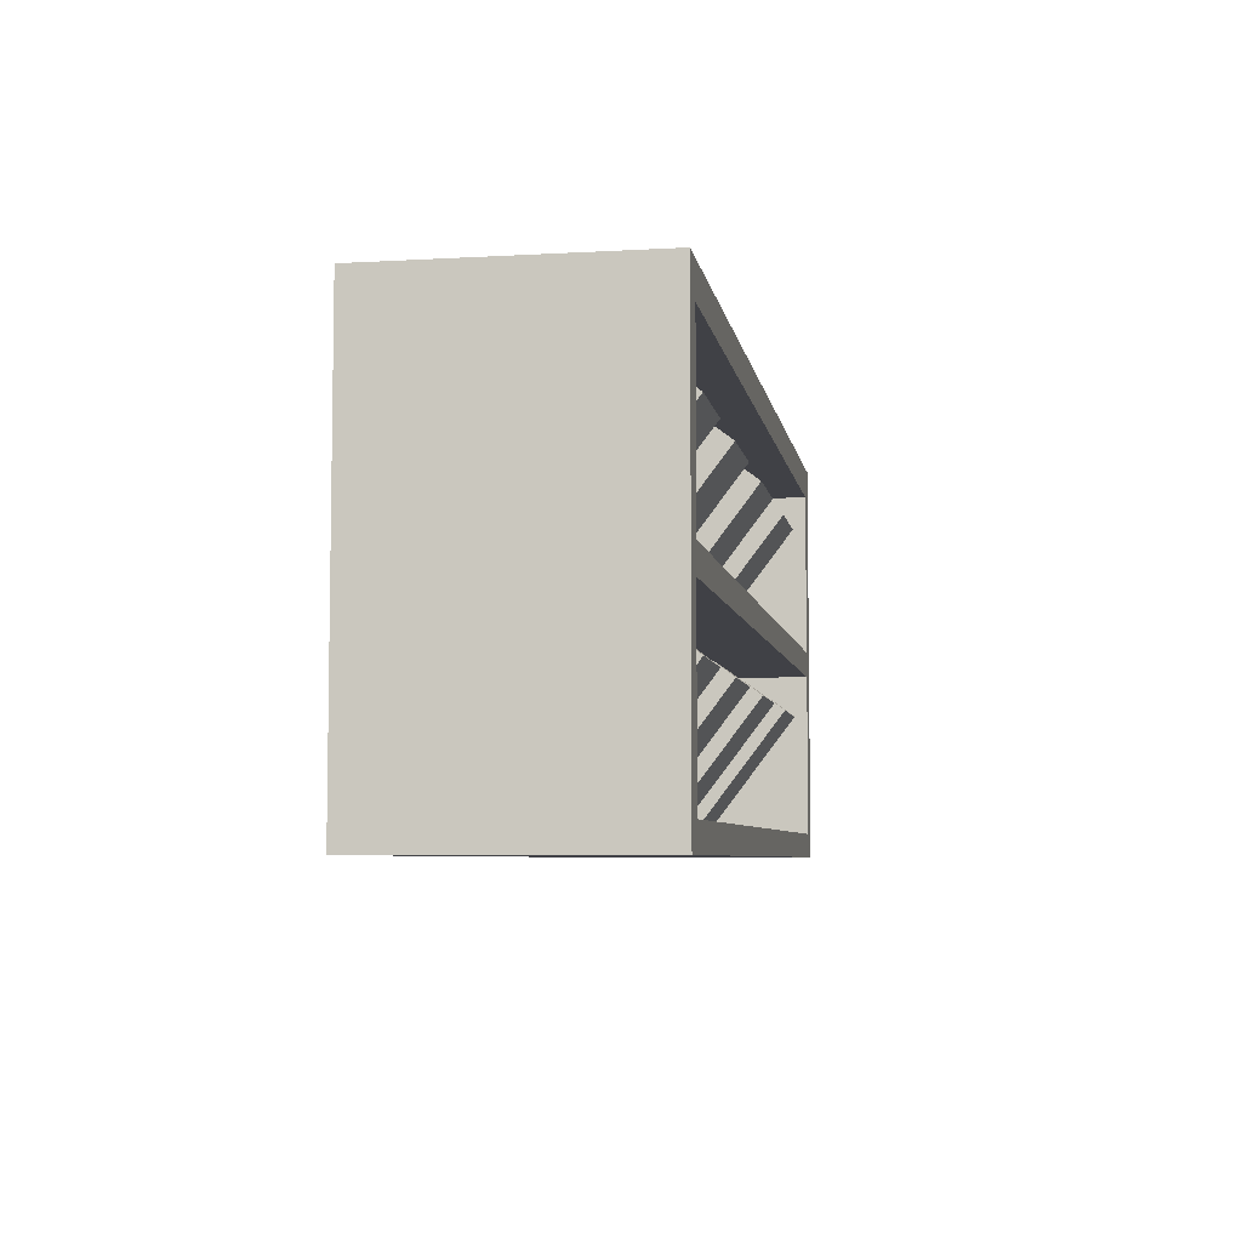
<metadata>
{"format":"obj","ext":"obj","renderer":"f3d","projection":"perspective","resolution":1024,"background":"white","views":[{"elev":-6.0,"azim":99.6,"up":"+Y"}]}
</metadata>
<code>
v -1.274 1.016 0.4065
v -1.183 1.016 0.4065
v -1.274 1.042 0.4065
v -1.183 1.042 0.4065
v -1.274 1.042 0.3228
v -1.183 1.042 0.3228
v -1.274 1.016 0.3228
v -1.183 1.016 0.3228
v -1.26 1.042 0.3936
v -1.197 1.042 0.3936
v -1.197 1.042 0.3357
v -1.26 1.042 0.3357
v -1.248 1.056 0.3824
v -1.21 1.056 0.3824
v -1.21 1.056 0.3469
v -1.248 1.056 0.3469
v -1.449 0.9464 0.4961
v -1.008 0.9464 0.4961
v -1.449 1.046 0.4961
v -1.008 1.046 0.4961
v -1.449 1.046 -0.09924
v -1.008 1.046 -0.09924
v -1.449 0.9464 -0.09924
v -1.008 0.9464 -0.09924
v -1.397 1.046 0.4578
v -1.06 1.046 0.4578
v -1.06 1.046 -0.06099
v -1.397 1.046 -0.06099
v -1.397 1.017 0.4578
v -1.06 1.017 0.4578
v -1.06 1.017 -0.06099
v -1.397 1.017 -0.06099
v -1.346 1.017 0.3788
v -1.111 1.017 0.3788
v -1.111 1.017 0.01808
v -1.346 1.017 0.01808
v -1.312 1.017 0.3442
v -1.145 1.017 0.3442
v -1.145 1.017 0.05263
v -1.312 1.017 0.05263
v -1.346 1.04 0.3788
v -1.111 1.04 0.3788
v -1.145 1.04 0.3442
v -1.312 1.04 0.3442
v -1.111 1.04 0.01808
v -1.145 1.04 0.05263
v -1.346 1.04 0.01808
v -1.312 1.04 0.05263
v -1.45 0.9857 -0.1747
v -1.009 0.9857 -0.1747
v -1.45 1.046 -0.09525
v -1.009 1.046 -0.09525
v -1.45 1.52 -0.4553
v -1.009 1.52 -0.4553
v -1.45 1.46 -0.5348
v -1.009 1.46 -0.5348
v -1.398 1.077 -0.1184
v -1.061 1.077 -0.1184
v -1.061 1.49 -0.4322
v -1.398 1.49 -0.4322
v -1.398 1.059 -0.1415
v -1.061 1.059 -0.1415
v -1.061 1.472 -0.4553
v -1.398 1.472 -0.4553
v -0.5679 0.9464 0.4961
v -0.1265 0.9464 0.4961
v -0.5679 1.046 0.4961
v -0.1265 1.046 0.4961
v -0.5679 1.046 -0.09924
v -0.1265 1.046 -0.09924
v -0.5679 0.9464 -0.09924
v -0.1265 0.9464 -0.09924
v -0.516 1.046 0.4578
v -0.1785 1.046 0.4578
v -0.1785 1.046 -0.06099
v -0.516 1.046 -0.06099
v -0.516 1.017 0.4578
v -0.1785 1.017 0.4578
v -0.1785 1.017 -0.06099
v -0.516 1.017 -0.06099
v -0.4645 1.017 0.3788
v -0.2299 1.017 0.3788
v -0.2299 1.017 0.01808
v -0.4645 1.017 0.01808
v -0.4306 1.017 0.3442
v -0.2639 1.017 0.3442
v -0.2639 1.017 0.05263
v -0.4306 1.017 0.05263
v -0.4645 1.04 0.3788
v -0.2299 1.04 0.3788
v -0.2639 1.04 0.3442
v -0.4306 1.04 0.3442
v -0.2299 1.04 0.01808
v -0.2639 1.04 0.05263
v -0.4645 1.04 0.01808
v -0.4306 1.04 0.05263
v -0.569 0.9857 -0.1747
v -0.1276 0.9857 -0.1747
v -0.569 1.046 -0.09525
v -0.1276 1.046 -0.09525
v -0.569 1.52 -0.4553
v -0.1276 1.52 -0.4553
v -0.569 1.46 -0.5348
v -0.1276 1.46 -0.5348
v -0.517 1.077 -0.1184
v -0.1796 1.077 -0.1184
v -0.1796 1.49 -0.4322
v -0.517 1.49 -0.4322
v -0.517 1.059 -0.1415
v -0.1796 1.059 -0.1415
v -0.1796 1.472 -0.4553
v -0.517 1.472 -0.4553
v 0.306 0.9464 0.4961
v 0.7474 0.9464 0.4961
v 0.306 1.046 0.4961
v 0.7474 1.046 0.4961
v 0.306 1.046 -0.09924
v 0.7474 1.046 -0.09924
v 0.306 0.9464 -0.09924
v 0.7474 0.9464 -0.09924
v 0.358 1.046 0.4578
v 0.6955 1.046 0.4578
v 0.6955 1.046 -0.06099
v 0.358 1.046 -0.06099
v 0.358 1.017 0.4578
v 0.6955 1.017 0.4578
v 0.6955 1.017 -0.06099
v 0.358 1.017 -0.06099
v 0.4094 1.017 0.3788
v 0.644 1.017 0.3788
v 0.644 1.017 0.01808
v 0.4094 1.017 0.01808
v 0.4434 1.017 0.3442
v 0.6101 1.017 0.3442
v 0.6101 1.017 0.05263
v 0.4434 1.017 0.05263
v 0.4094 1.04 0.3788
v 0.644 1.04 0.3788
v 0.6101 1.04 0.3442
v 0.4434 1.04 0.3442
v 0.644 1.04 0.01808
v 0.6101 1.04 0.05263
v 0.4094 1.04 0.01808
v 0.4434 1.04 0.05263
v 0.305 0.9857 -0.1747
v 0.7464 0.9857 -0.1747
v 0.305 1.046 -0.09525
v 0.7464 1.046 -0.09525
v 0.305 1.52 -0.4553
v 0.7464 1.52 -0.4553
v 0.305 1.46 -0.5348
v 0.7464 1.46 -0.5348
v 0.3569 1.077 -0.1184
v 0.6944 1.077 -0.1184
v 0.6944 1.49 -0.4322
v 0.3569 1.49 -0.4322
v 0.3569 1.059 -0.1415
v 0.6944 1.059 -0.1415
v 0.6944 1.472 -0.4553
v 0.3569 1.472 -0.4553
v 0.4812 1.016 0.4065
v 0.5719 1.016 0.4065
v 0.4812 1.042 0.4065
v 0.5719 1.042 0.4065
v 0.4812 1.042 0.3228
v 0.5719 1.042 0.3228
v 0.4812 1.016 0.3228
v 0.5719 1.016 0.3228
v 0.4952 1.042 0.3936
v 0.5579 1.042 0.3936
v 0.5579 1.042 0.3357
v 0.4952 1.042 0.3357
v 0.5074 1.056 0.3824
v 0.5457 1.056 0.3824
v 0.5457 1.056 0.3469
v 0.5074 1.056 0.3469
v 1.165 0.9464 0.4961
v 1.606 0.9464 0.4961
v 1.165 1.046 0.4961
v 1.606 1.046 0.4961
v 1.165 1.046 -0.09924
v 1.606 1.046 -0.09924
v 1.165 0.9464 -0.09924
v 1.606 0.9464 -0.09924
v 1.217 1.046 0.4578
v 1.554 1.046 0.4578
v 1.554 1.046 -0.06099
v 1.217 1.046 -0.06099
v 1.217 1.017 0.4578
v 1.554 1.017 0.4578
v 1.554 1.017 -0.06099
v 1.217 1.017 -0.06099
v 1.268 1.017 0.3788
v 1.503 1.017 0.3788
v 1.503 1.017 0.01808
v 1.268 1.017 0.01808
v 1.302 1.017 0.3442
v 1.469 1.017 0.3442
v 1.469 1.017 0.05263
v 1.302 1.017 0.05263
v 1.268 1.04 0.3788
v 1.503 1.04 0.3788
v 1.469 1.04 0.3442
v 1.302 1.04 0.3442
v 1.503 1.04 0.01808
v 1.469 1.04 0.05263
v 1.268 1.04 0.01808
v 1.302 1.04 0.05263
v 1.164 0.9857 -0.1747
v 1.605 0.9857 -0.1747
v 1.164 1.046 -0.09525
v 1.605 1.046 -0.09525
v 1.164 1.52 -0.4553
v 1.605 1.52 -0.4553
v 1.164 1.46 -0.5348
v 1.605 1.46 -0.5348
v 1.216 1.077 -0.1184
v 1.553 1.077 -0.1184
v 1.553 1.49 -0.4322
v 1.216 1.49 -0.4322
v 1.216 1.059 -0.1415
v 1.553 1.059 -0.1415
v 1.553 1.472 -0.4553
v 1.216 1.472 -0.4553
v 1.179 0.1077 0.4961
v 1.621 0.1077 0.4961
v 1.179 0.2075 0.4961
v 1.621 0.2075 0.4961
v 1.179 0.2075 -0.09924
v 1.621 0.2075 -0.09924
v 1.179 0.1077 -0.09924
v 1.621 0.1077 -0.09924
v 1.231 0.2075 0.4578
v 1.569 0.2075 0.4578
v 1.569 0.2075 -0.06099
v 1.231 0.2075 -0.06099
v 1.231 0.1785 0.4578
v 1.569 0.1785 0.4578
v 1.569 0.1785 -0.06099
v 1.231 0.1785 -0.06099
v 1.283 0.1785 0.3788
v 1.517 0.1785 0.3788
v 1.517 0.1785 0.01808
v 1.283 0.1785 0.01808
v 1.317 0.1785 0.3442
v 1.483 0.1785 0.3442
v 1.483 0.1785 0.05263
v 1.317 0.1785 0.05263
v 1.283 0.2014 0.3788
v 1.517 0.2014 0.3788
v 1.483 0.2014 0.3442
v 1.317 0.2014 0.3442
v 1.517 0.2014 0.01808
v 1.483 0.2014 0.05263
v 1.283 0.2014 0.01808
v 1.317 0.2014 0.05263
v 1.178 0.1471 -0.1747
v 1.62 0.1471 -0.1747
v 1.178 0.2074 -0.09525
v 1.62 0.2074 -0.09525
v 1.178 0.6815 -0.4553
v 1.62 0.6815 -0.4553
v 1.178 0.6211 -0.5348
v 1.62 0.6211 -0.5348
v 1.23 0.2379 -0.1184
v 1.568 0.2379 -0.1184
v 1.568 0.651 -0.4322
v 1.23 0.651 -0.4322
v 1.23 0.2203 -0.1415
v 1.568 0.2203 -0.1415
v 1.568 0.6335 -0.4553
v 1.23 0.6335 -0.4553
v 1.354 0.1778 0.4065
v 1.445 0.1778 0.4065
v 1.354 0.2038 0.4065
v 1.445 0.2038 0.4065
v 1.354 0.2038 0.3228
v 1.445 0.2038 0.3228
v 1.354 0.1778 0.3228
v 1.445 0.1778 0.3228
v 1.368 0.2038 0.3936
v 1.431 0.2038 0.3936
v 1.431 0.2038 0.3357
v 1.368 0.2038 0.3357
v 1.381 0.2177 0.3824
v 1.419 0.2177 0.3824
v 1.419 0.2177 0.3469
v 1.381 0.2177 0.3469
v 0.3134 0.1077 0.4961
v 0.7548 0.1077 0.4961
v 0.3134 0.2075 0.4961
v 0.7548 0.2075 0.4961
v 0.3134 0.2075 -0.09924
v 0.7548 0.2075 -0.09924
v 0.3134 0.1077 -0.09924
v 0.7548 0.1077 -0.09924
v 0.3654 0.2075 0.4578
v 0.7029 0.2075 0.4578
v 0.7029 0.2075 -0.06099
v 0.3654 0.2075 -0.06099
v 0.3654 0.1785 0.4578
v 0.7029 0.1785 0.4578
v 0.7029 0.1785 -0.06099
v 0.3654 0.1785 -0.06099
v 0.4168 0.1785 0.3788
v 0.6514 0.1785 0.3788
v 0.6514 0.1785 0.01808
v 0.4168 0.1785 0.01808
v 0.4508 0.1785 0.3442
v 0.6175 0.1785 0.3442
v 0.6175 0.1785 0.05263
v 0.4508 0.1785 0.05263
v 0.4168 0.2014 0.3788
v 0.6514 0.2014 0.3788
v 0.6175 0.2014 0.3442
v 0.4508 0.2014 0.3442
v 0.6514 0.2014 0.01808
v 0.6175 0.2014 0.05263
v 0.4168 0.2014 0.01808
v 0.4508 0.2014 0.05263
v 0.3124 0.1471 -0.1747
v 0.7538 0.1471 -0.1747
v 0.3124 0.2074 -0.09525
v 0.7538 0.2074 -0.09525
v 0.3124 0.6815 -0.4553
v 0.7538 0.6815 -0.4553
v 0.3124 0.6211 -0.5348
v 0.7538 0.6211 -0.5348
v 0.3643 0.2379 -0.1184
v 0.7018 0.2379 -0.1184
v 0.7018 0.651 -0.4322
v 0.3643 0.651 -0.4322
v 0.3643 0.2203 -0.1415
v 0.7018 0.2203 -0.1415
v 0.7018 0.6335 -0.4553
v 0.3643 0.6335 -0.4553
v -0.4007 0.1778 0.4065
v -0.3101 0.1778 0.4065
v -0.4007 0.2038 0.4065
v -0.3101 0.2038 0.4065
v -0.4007 0.2038 0.3228
v -0.3101 0.2038 0.3228
v -0.4007 0.1778 0.3228
v -0.3101 0.1778 0.3228
v -0.3867 0.2038 0.3936
v -0.3241 0.2038 0.3936
v -0.3241 0.2038 0.3357
v -0.3867 0.2038 0.3357
v -0.3746 0.2177 0.3824
v -0.3362 0.2177 0.3824
v -0.3362 0.2177 0.3469
v -0.3746 0.2177 0.3469
v -0.5759 0.1077 0.4961
v -0.1345 0.1077 0.4961
v -0.5759 0.2075 0.4961
v -0.1345 0.2075 0.4961
v -0.5759 0.2075 -0.09924
v -0.1345 0.2075 -0.09924
v -0.5759 0.1077 -0.09924
v -0.1345 0.1077 -0.09924
v -0.524 0.2075 0.4578
v -0.1865 0.2075 0.4578
v -0.1865 0.2075 -0.06099
v -0.524 0.2075 -0.06099
v -0.524 0.1785 0.4578
v -0.1865 0.1785 0.4578
v -0.1865 0.1785 -0.06099
v -0.524 0.1785 -0.06099
v -0.4725 0.1785 0.3788
v -0.2379 0.1785 0.3788
v -0.2379 0.1785 0.01808
v -0.4725 0.1785 0.01808
v -0.4385 0.1785 0.3442
v -0.2719 0.1785 0.3442
v -0.2719 0.1785 0.05263
v -0.4385 0.1785 0.05263
v -0.4725 0.2014 0.3788
v -0.2379 0.2014 0.3788
v -0.2719 0.2014 0.3442
v -0.4385 0.2014 0.3442
v -0.2379 0.2014 0.01808
v -0.2719 0.2014 0.05263
v -0.4725 0.2014 0.01808
v -0.4385 0.2014 0.05263
v -0.577 0.1471 -0.1747
v -0.1356 0.1471 -0.1747
v -0.577 0.2074 -0.09525
v -0.1356 0.2074 -0.09525
v -0.577 0.6815 -0.4553
v -0.1356 0.6815 -0.4553
v -0.577 0.6211 -0.5348
v -0.1356 0.6211 -0.5348
v -0.525 0.2379 -0.1184
v -0.1875 0.2379 -0.1184
v -0.1875 0.651 -0.4322
v -0.525 0.651 -0.4322
v -0.525 0.2203 -0.1415
v -0.1875 0.2203 -0.1415
v -0.1875 0.6335 -0.4553
v -0.525 0.6335 -0.4553
v -1.462 0.1077 0.4961
v -1.02 0.1077 0.4961
v -1.462 0.2075 0.4961
v -1.02 0.2075 0.4961
v -1.462 0.2075 -0.09924
v -1.02 0.2075 -0.09924
v -1.462 0.1077 -0.09924
v -1.02 0.1077 -0.09924
v -1.41 0.2075 0.4578
v -1.072 0.2075 0.4578
v -1.072 0.2075 -0.06099
v -1.41 0.2075 -0.06099
v -1.41 0.1785 0.4578
v -1.072 0.1785 0.4578
v -1.072 0.1785 -0.06099
v -1.41 0.1785 -0.06099
v -1.358 0.1785 0.3788
v -1.124 0.1785 0.3788
v -1.124 0.1785 0.01808
v -1.358 0.1785 0.01808
v -1.324 0.1785 0.3442
v -1.158 0.1785 0.3442
v -1.158 0.1785 0.05263
v -1.324 0.1785 0.05263
v -1.358 0.2014 0.3788
v -1.124 0.2014 0.3788
v -1.158 0.2014 0.3442
v -1.324 0.2014 0.3442
v -1.124 0.2014 0.01808
v -1.158 0.2014 0.05263
v -1.358 0.2014 0.01808
v -1.324 0.2014 0.05263
v -1.463 0.1471 -0.1747
v -1.021 0.1471 -0.1747
v -1.463 0.2074 -0.09525
v -1.021 0.2074 -0.09525
v -1.463 0.6815 -0.4553
v -1.021 0.6815 -0.4553
v -1.463 0.6211 -0.5348
v -1.021 0.6211 -0.5348
v -1.411 0.2379 -0.1184
v -1.073 0.2379 -0.1184
v -1.073 0.651 -0.4322
v -1.411 0.651 -0.4322
v -1.411 0.2203 -0.1415
v -1.073 0.2203 -0.1415
v -1.073 0.6335 -0.4553
v -1.411 0.6335 -0.4553
v -1.906 0.001457 0.5523
v 1.906 0.001457 0.5523
v -1.906 0.1077 0.5523
v 1.906 0.1077 0.5523
v -1.906 0.1077 -0.5523
v 1.906 0.1077 -0.5523
v -1.906 0.001457 -0.5523
v 1.906 0.001457 -0.5523
v -2.025 0.00292 0.5523
v -1.906 0.00292 0.5523
v -2.025 1.813 0.5523
v -1.906 1.813 0.5523
v -2.025 1.813 -0.5523
v -1.906 1.813 -0.5523
v -2.025 0.00292 -0.5523
v -1.906 0.00292 -0.5523
v 1.906 0 0.5523
v 2.025 0 0.5523
v 1.906 1.813 0.5523
v 2.025 1.813 0.5523
v 1.906 1.813 -0.5523
v 2.025 1.813 -0.5523
v 1.906 0 -0.5523
v 2.025 0 -0.5523
v -1.906 0.8332 0.5315
v 1.906 0.8332 0.5315
v -1.906 0.9464 0.5315
v 1.906 0.9464 0.5315
v -1.906 0.9464 -0.5523
v 1.906 0.9464 -0.5523
v -1.906 0.8332 -0.5523
v 1.906 0.8332 -0.5523
v -1.906 1.676 0.5523
v 1.906 1.676 0.5523
v -1.906 1.813 0.5523
v 1.906 1.813 0.5523
v -1.906 1.813 -0.5523
v 1.906 1.813 -0.5523
v -1.906 1.676 -0.5523
v 1.906 1.676 -0.5523
f 1 2 4 3
f 13 14 15 16
f 5 6 8 7
f 7 8 2 1
f 2 8 6 4
f 7 1 3 5
f 3 4 10 9
f 4 6 11 10
f 6 5 12 11
f 5 3 9 12
f 9 10 14 13
f 10 11 15 14
f 11 12 16 15
f 12 9 13 16
f 17 18 20 19
f 37 38 39 40
f 21 22 24 23
f 23 24 18 17
f 18 24 22 20
f 23 17 19 21
f 19 20 26 25
f 20 22 27 26
f 22 21 28 27
f 21 19 25 28
f 25 26 30 29
f 26 27 31 30
f 27 28 32 31
f 28 25 29 32
f 29 30 34 33
f 30 31 35 34
f 31 32 36 35
f 32 29 33 36
f 41 42 43 44
f 42 45 46 43
f 45 47 48 46
f 47 41 44 48
f 33 34 42 41
f 38 37 44 43
f 34 35 45 42
f 39 38 43 46
f 35 36 47 45
f 40 39 46 48
f 36 33 41 47
f 37 40 48 44
f 49 50 52 51
f 61 62 63 64
f 53 54 56 55
f 55 56 50 49
f 50 56 54 52
f 55 49 51 53
f 51 52 58 57
f 52 54 59 58
f 54 53 60 59
f 53 51 57 60
f 57 58 62 61
f 58 59 63 62
f 59 60 64 63
f 60 57 61 64
f 65 66 68 67
f 85 86 87 88
f 69 70 72 71
f 71 72 66 65
f 66 72 70 68
f 71 65 67 69
f 67 68 74 73
f 68 70 75 74
f 70 69 76 75
f 69 67 73 76
f 73 74 78 77
f 74 75 79 78
f 75 76 80 79
f 76 73 77 80
f 77 78 82 81
f 78 79 83 82
f 79 80 84 83
f 80 77 81 84
f 89 90 91 92
f 90 93 94 91
f 93 95 96 94
f 95 89 92 96
f 81 82 90 89
f 86 85 92 91
f 82 83 93 90
f 87 86 91 94
f 83 84 95 93
f 88 87 94 96
f 84 81 89 95
f 85 88 96 92
f 97 98 100 99
f 109 110 111 112
f 101 102 104 103
f 103 104 98 97
f 98 104 102 100
f 103 97 99 101
f 99 100 106 105
f 100 102 107 106
f 102 101 108 107
f 101 99 105 108
f 105 106 110 109
f 106 107 111 110
f 107 108 112 111
f 108 105 109 112
f 113 114 116 115
f 133 134 135 136
f 117 118 120 119
f 119 120 114 113
f 114 120 118 116
f 119 113 115 117
f 115 116 122 121
f 116 118 123 122
f 118 117 124 123
f 117 115 121 124
f 121 122 126 125
f 122 123 127 126
f 123 124 128 127
f 124 121 125 128
f 125 126 130 129
f 126 127 131 130
f 127 128 132 131
f 128 125 129 132
f 137 138 139 140
f 138 141 142 139
f 141 143 144 142
f 143 137 140 144
f 129 130 138 137
f 134 133 140 139
f 130 131 141 138
f 135 134 139 142
f 131 132 143 141
f 136 135 142 144
f 132 129 137 143
f 133 136 144 140
f 145 146 148 147
f 157 158 159 160
f 149 150 152 151
f 151 152 146 145
f 146 152 150 148
f 151 145 147 149
f 147 148 154 153
f 148 150 155 154
f 150 149 156 155
f 149 147 153 156
f 153 154 158 157
f 154 155 159 158
f 155 156 160 159
f 156 153 157 160
f 161 162 164 163
f 173 174 175 176
f 165 166 168 167
f 167 168 162 161
f 162 168 166 164
f 167 161 163 165
f 163 164 170 169
f 164 166 171 170
f 166 165 172 171
f 165 163 169 172
f 169 170 174 173
f 170 171 175 174
f 171 172 176 175
f 172 169 173 176
f 177 178 180 179
f 197 198 199 200
f 181 182 184 183
f 183 184 178 177
f 178 184 182 180
f 183 177 179 181
f 179 180 186 185
f 180 182 187 186
f 182 181 188 187
f 181 179 185 188
f 185 186 190 189
f 186 187 191 190
f 187 188 192 191
f 188 185 189 192
f 189 190 194 193
f 190 191 195 194
f 191 192 196 195
f 192 189 193 196
f 201 202 203 204
f 202 205 206 203
f 205 207 208 206
f 207 201 204 208
f 193 194 202 201
f 198 197 204 203
f 194 195 205 202
f 199 198 203 206
f 195 196 207 205
f 200 199 206 208
f 196 193 201 207
f 197 200 208 204
f 209 210 212 211
f 221 222 223 224
f 213 214 216 215
f 215 216 210 209
f 210 216 214 212
f 215 209 211 213
f 211 212 218 217
f 212 214 219 218
f 214 213 220 219
f 213 211 217 220
f 217 218 222 221
f 218 219 223 222
f 219 220 224 223
f 220 217 221 224
f 225 226 228 227
f 245 246 247 248
f 229 230 232 231
f 231 232 226 225
f 226 232 230 228
f 231 225 227 229
f 227 228 234 233
f 228 230 235 234
f 230 229 236 235
f 229 227 233 236
f 233 234 238 237
f 234 235 239 238
f 235 236 240 239
f 236 233 237 240
f 237 238 242 241
f 238 239 243 242
f 239 240 244 243
f 240 237 241 244
f 249 250 251 252
f 250 253 254 251
f 253 255 256 254
f 255 249 252 256
f 241 242 250 249
f 246 245 252 251
f 242 243 253 250
f 247 246 251 254
f 243 244 255 253
f 248 247 254 256
f 244 241 249 255
f 245 248 256 252
f 257 258 260 259
f 269 270 271 272
f 261 262 264 263
f 263 264 258 257
f 258 264 262 260
f 263 257 259 261
f 259 260 266 265
f 260 262 267 266
f 262 261 268 267
f 261 259 265 268
f 265 266 270 269
f 266 267 271 270
f 267 268 272 271
f 268 265 269 272
f 273 274 276 275
f 285 286 287 288
f 277 278 280 279
f 279 280 274 273
f 274 280 278 276
f 279 273 275 277
f 275 276 282 281
f 276 278 283 282
f 278 277 284 283
f 277 275 281 284
f 281 282 286 285
f 282 283 287 286
f 283 284 288 287
f 284 281 285 288
f 289 290 292 291
f 309 310 311 312
f 293 294 296 295
f 295 296 290 289
f 290 296 294 292
f 295 289 291 293
f 291 292 298 297
f 292 294 299 298
f 294 293 300 299
f 293 291 297 300
f 297 298 302 301
f 298 299 303 302
f 299 300 304 303
f 300 297 301 304
f 301 302 306 305
f 302 303 307 306
f 303 304 308 307
f 304 301 305 308
f 313 314 315 316
f 314 317 318 315
f 317 319 320 318
f 319 313 316 320
f 305 306 314 313
f 310 309 316 315
f 306 307 317 314
f 311 310 315 318
f 307 308 319 317
f 312 311 318 320
f 308 305 313 319
f 309 312 320 316
f 321 322 324 323
f 333 334 335 336
f 325 326 328 327
f 327 328 322 321
f 322 328 326 324
f 327 321 323 325
f 323 324 330 329
f 324 326 331 330
f 326 325 332 331
f 325 323 329 332
f 329 330 334 333
f 330 331 335 334
f 331 332 336 335
f 332 329 333 336
f 337 338 340 339
f 349 350 351 352
f 341 342 344 343
f 343 344 338 337
f 338 344 342 340
f 343 337 339 341
f 339 340 346 345
f 340 342 347 346
f 342 341 348 347
f 341 339 345 348
f 345 346 350 349
f 346 347 351 350
f 347 348 352 351
f 348 345 349 352
f 353 354 356 355
f 373 374 375 376
f 357 358 360 359
f 359 360 354 353
f 354 360 358 356
f 359 353 355 357
f 355 356 362 361
f 356 358 363 362
f 358 357 364 363
f 357 355 361 364
f 361 362 366 365
f 362 363 367 366
f 363 364 368 367
f 364 361 365 368
f 365 366 370 369
f 366 367 371 370
f 367 368 372 371
f 368 365 369 372
f 377 378 379 380
f 378 381 382 379
f 381 383 384 382
f 383 377 380 384
f 369 370 378 377
f 374 373 380 379
f 370 371 381 378
f 375 374 379 382
f 371 372 383 381
f 376 375 382 384
f 372 369 377 383
f 373 376 384 380
f 385 386 388 387
f 397 398 399 400
f 389 390 392 391
f 391 392 386 385
f 386 392 390 388
f 391 385 387 389
f 387 388 394 393
f 388 390 395 394
f 390 389 396 395
f 389 387 393 396
f 393 394 398 397
f 394 395 399 398
f 395 396 400 399
f 396 393 397 400
f 401 402 404 403
f 421 422 423 424
f 405 406 408 407
f 407 408 402 401
f 402 408 406 404
f 407 401 403 405
f 403 404 410 409
f 404 406 411 410
f 406 405 412 411
f 405 403 409 412
f 409 410 414 413
f 410 411 415 414
f 411 412 416 415
f 412 409 413 416
f 413 414 418 417
f 414 415 419 418
f 415 416 420 419
f 416 413 417 420
f 425 426 427 428
f 426 429 430 427
f 429 431 432 430
f 431 425 428 432
f 417 418 426 425
f 422 421 428 427
f 418 419 429 426
f 423 422 427 430
f 419 420 431 429
f 424 423 430 432
f 420 417 425 431
f 421 424 432 428
f 433 434 436 435
f 445 446 447 448
f 437 438 440 439
f 439 440 434 433
f 434 440 438 436
f 439 433 435 437
f 435 436 442 441
f 436 438 443 442
f 438 437 444 443
f 437 435 441 444
f 441 442 446 445
f 442 443 447 446
f 443 444 448 447
f 444 441 445 448
f 449 450 452 451
f 451 452 454 453
f 453 454 456 455
f 455 456 450 449
f 450 456 454 452
f 455 449 451 453
f 457 458 460 459
f 459 460 462 461
f 461 462 464 463
f 463 464 458 457
f 458 464 462 460
f 463 457 459 461
f 465 466 468 467
f 467 468 470 469
f 469 470 472 471
f 471 472 466 465
f 466 472 470 468
f 471 465 467 469
f 473 474 476 475
f 475 476 478 477
f 477 478 480 479
f 479 480 474 473
f 474 480 478 476
f 479 473 475 477
f 481 482 484 483
f 483 484 486 485
f 485 486 488 487
f 487 488 482 481
f 482 488 486 484
f 487 481 483 485

</code>
